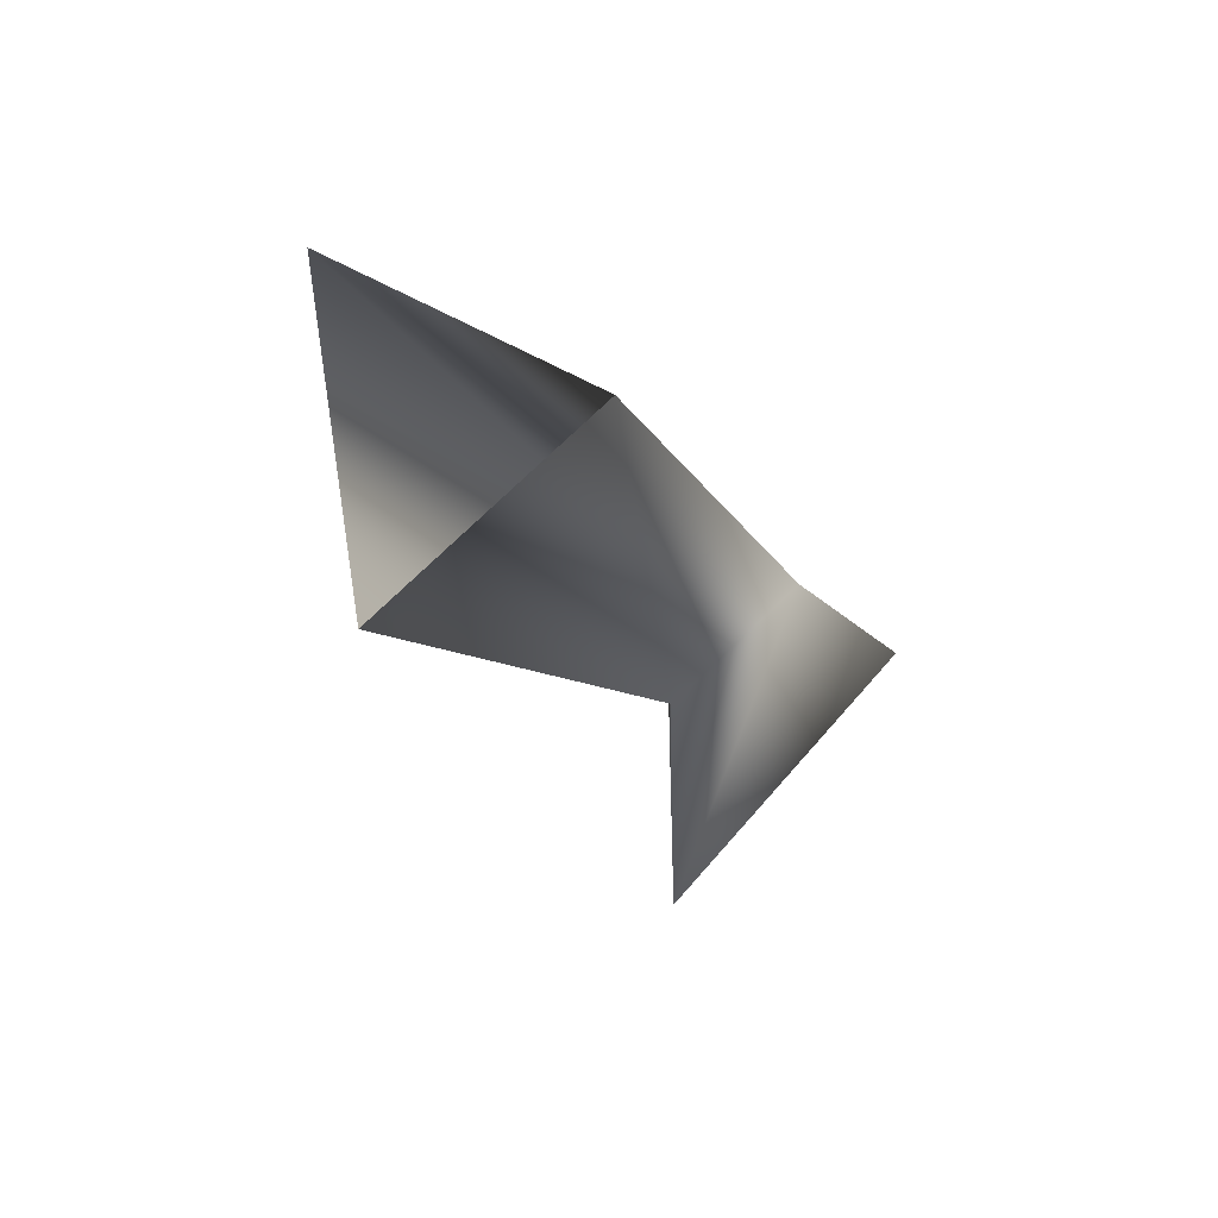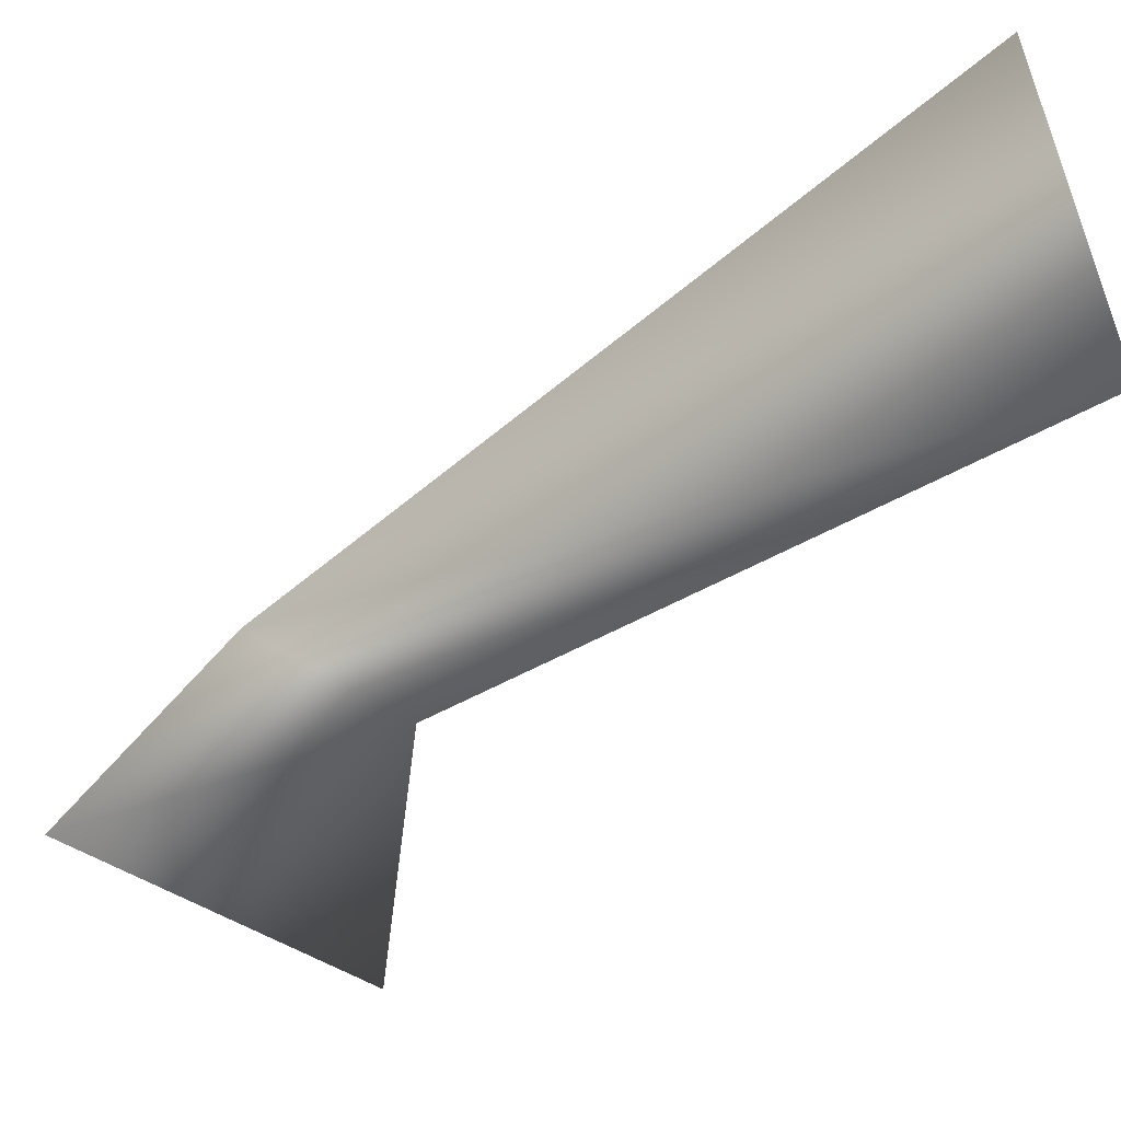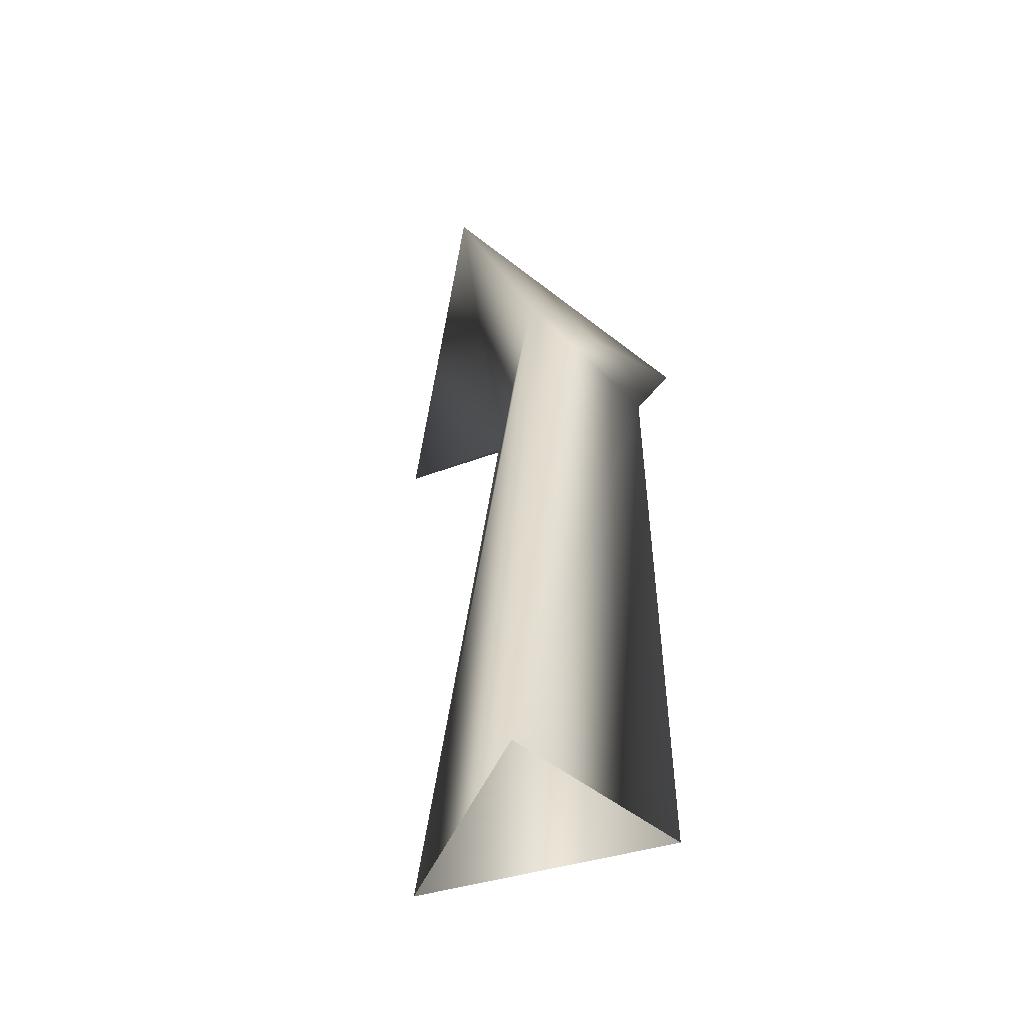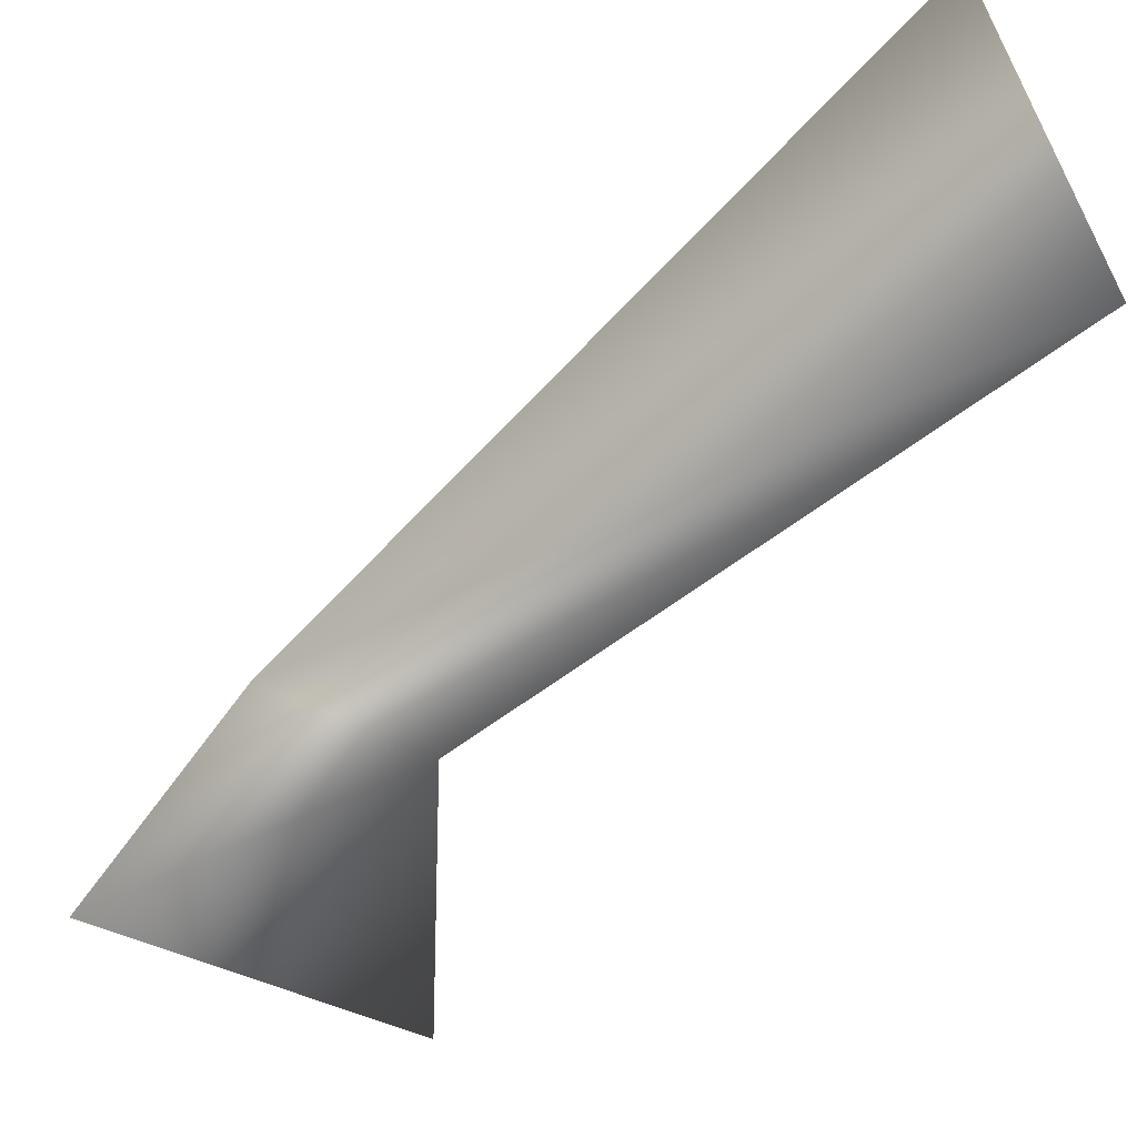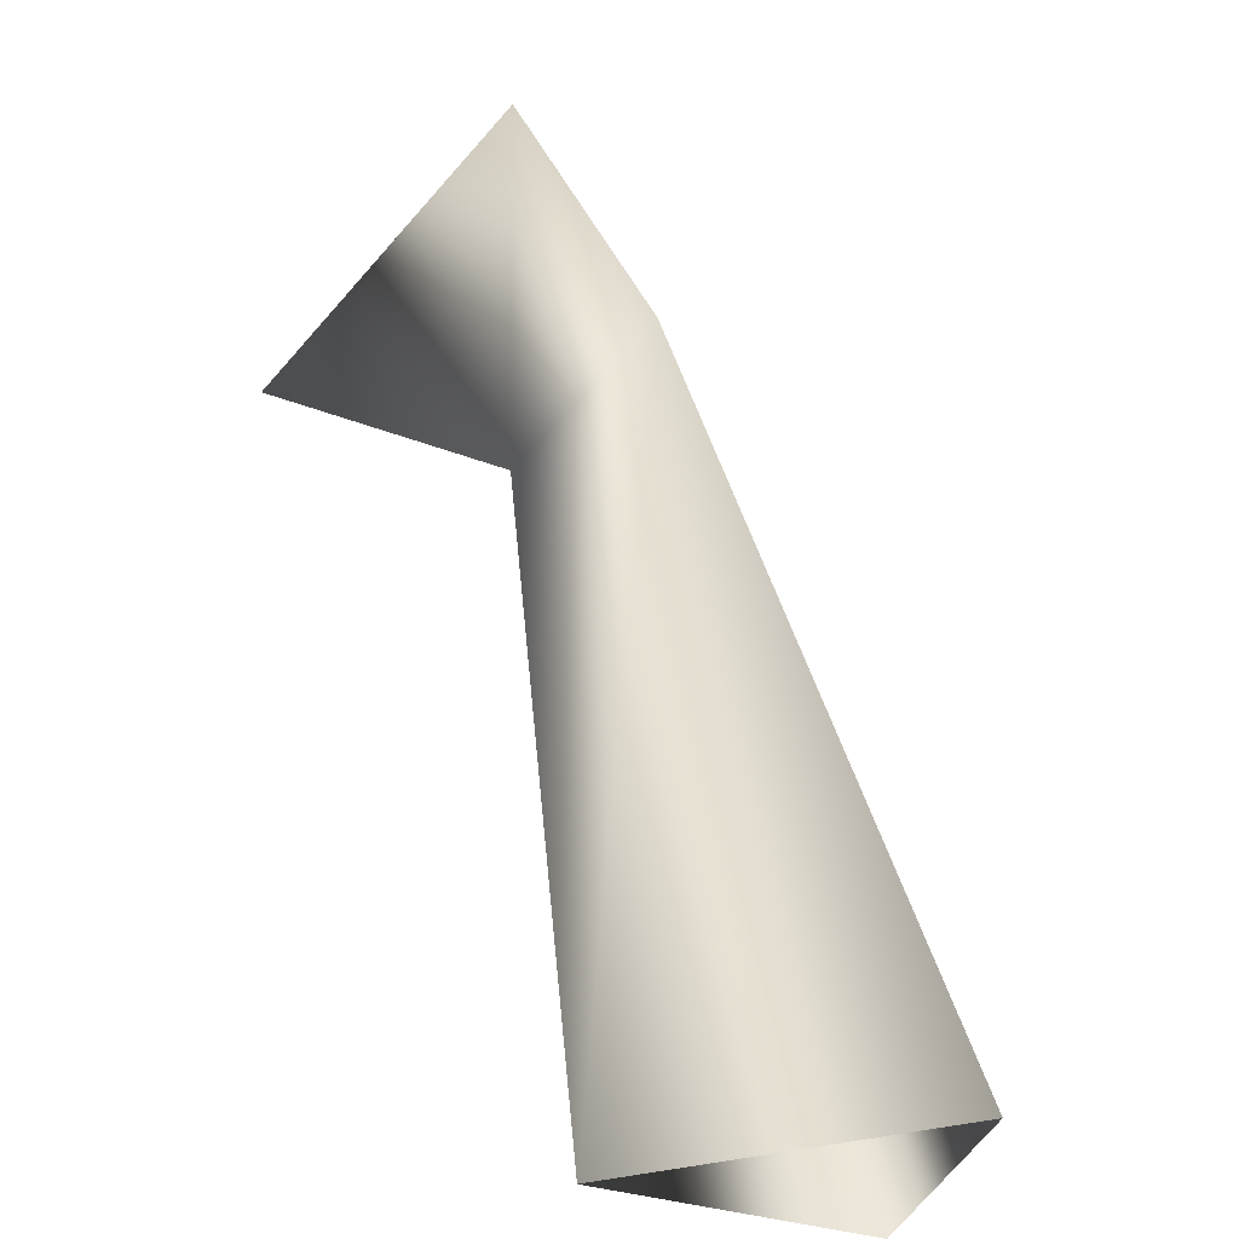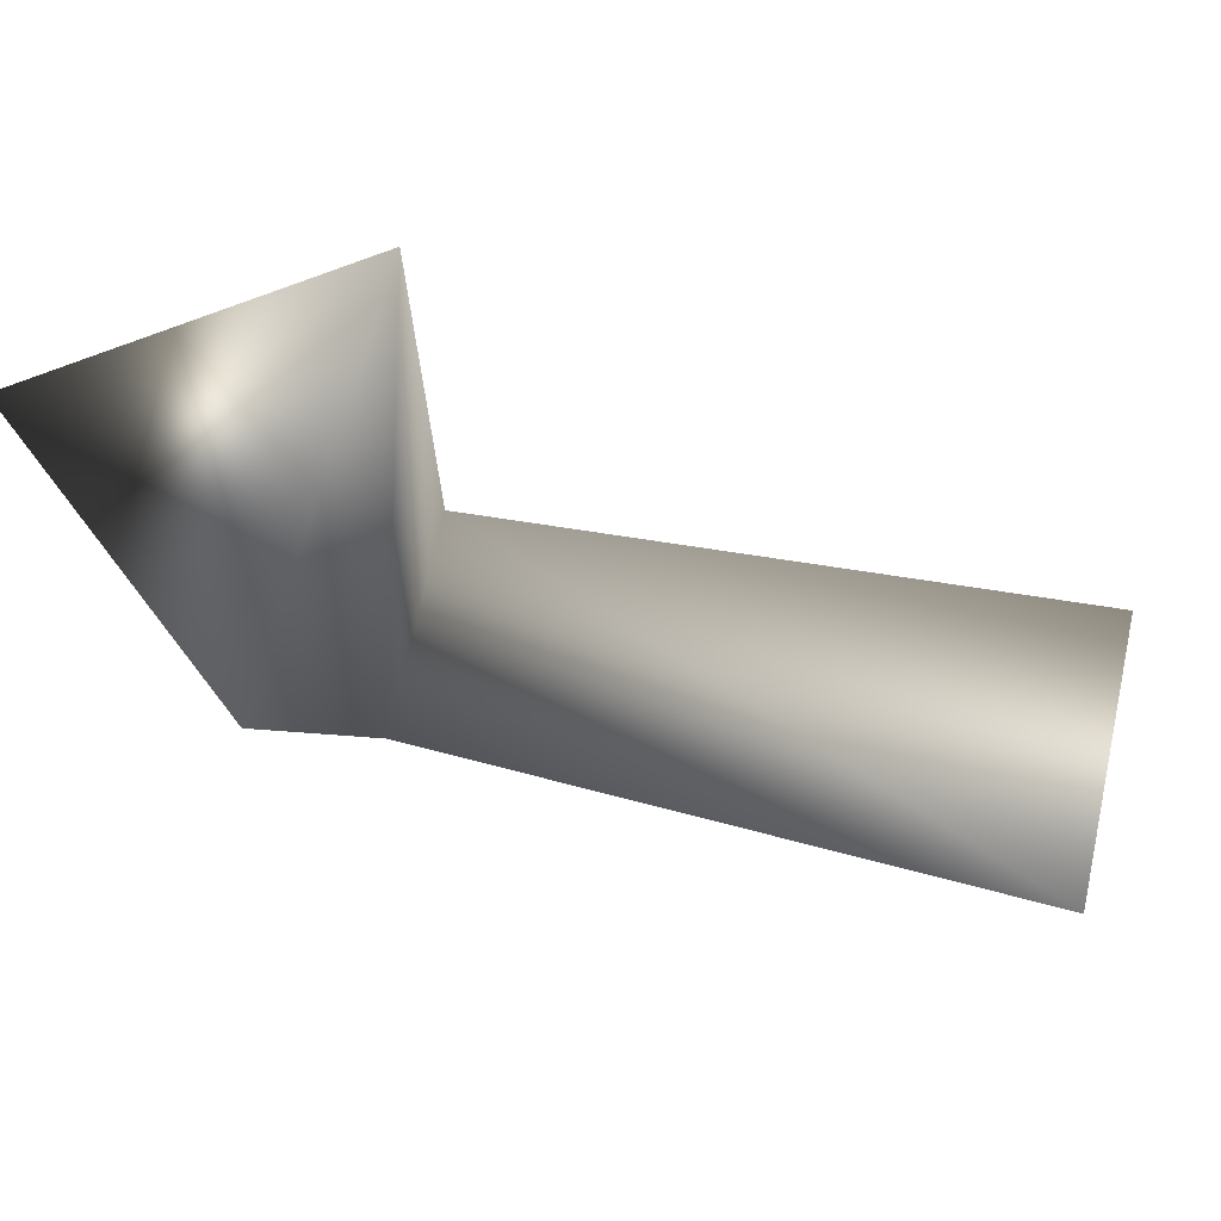
<metadata>
{"format":"obj","ext":"obj","renderer":"f3d","projection":"perspective","resolution":1024,"background":"white","views":[{"elev":-69.2,"azim":76.2,"up":"+Y"},{"elev":79.8,"azim":-89.2,"up":"+Z"},{"elev":-16.1,"azim":47.9,"up":"+Y"},{"elev":72.7,"azim":-95.7,"up":"+Z"},{"elev":72.9,"azim":16.6,"up":"+Z"},{"elev":-63.1,"azim":-91.0,"up":"+Z"}]}
</metadata>
<code>
o
v 0.1184 -0.006557 0.1576
v 0.1001 -0.03493 0.04235
v -0.04139 0.227 -0.0796
v -0.1056 0.209 -0.0354
v -0.1514 0.3587 -0.04857
v -0.2108 0.2215 -0.06347
v -0.06926 0.2797 -0.02623
v 0.001961 -0.05497 0.1105
v 0.1184 -0.006557 0.1576
v -0.1514 0.3587 -0.04857
v -0.07831 0.2682 -0.1404
v -0.2108 0.2215 -0.06347
v -0.04139 0.227 -0.0796
v -0.1056 0.209 -0.0354
v 0.1001 -0.03493 0.04235
v 0.001961 -0.05497 0.1105
v -0.06926 0.2797 -0.02623
v -0.07831 0.2682 -0.1404
v -0.1514 0.3587 -0.04857
g Geoset0
f 1 2 3
f 4 5 6
f 4 7 5
f 8 7 4
f 8 9 7
f 10 11 12
f 13 12 11
f 13 14 12
f 15 14 13
f 15 16 14
f 17 18 19
f 17 3 18
f 1 3 17

</code>
